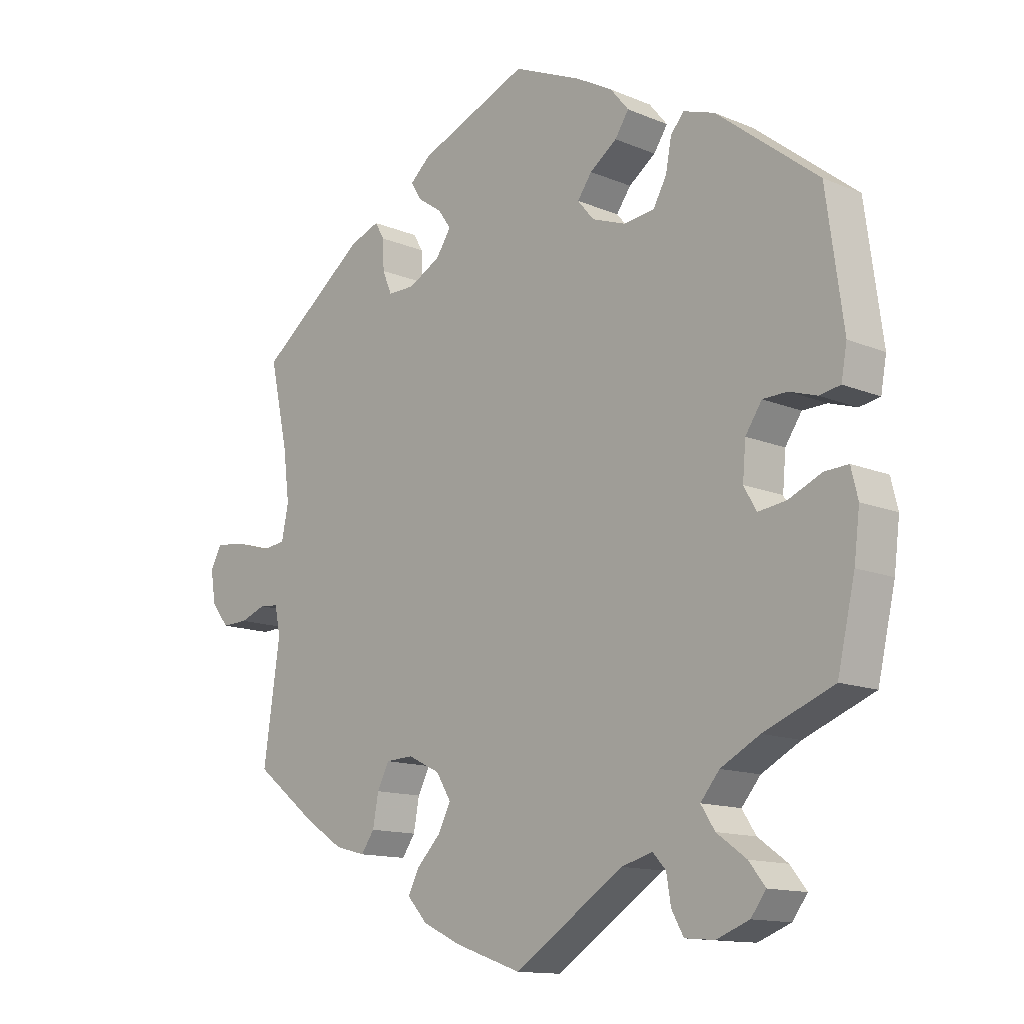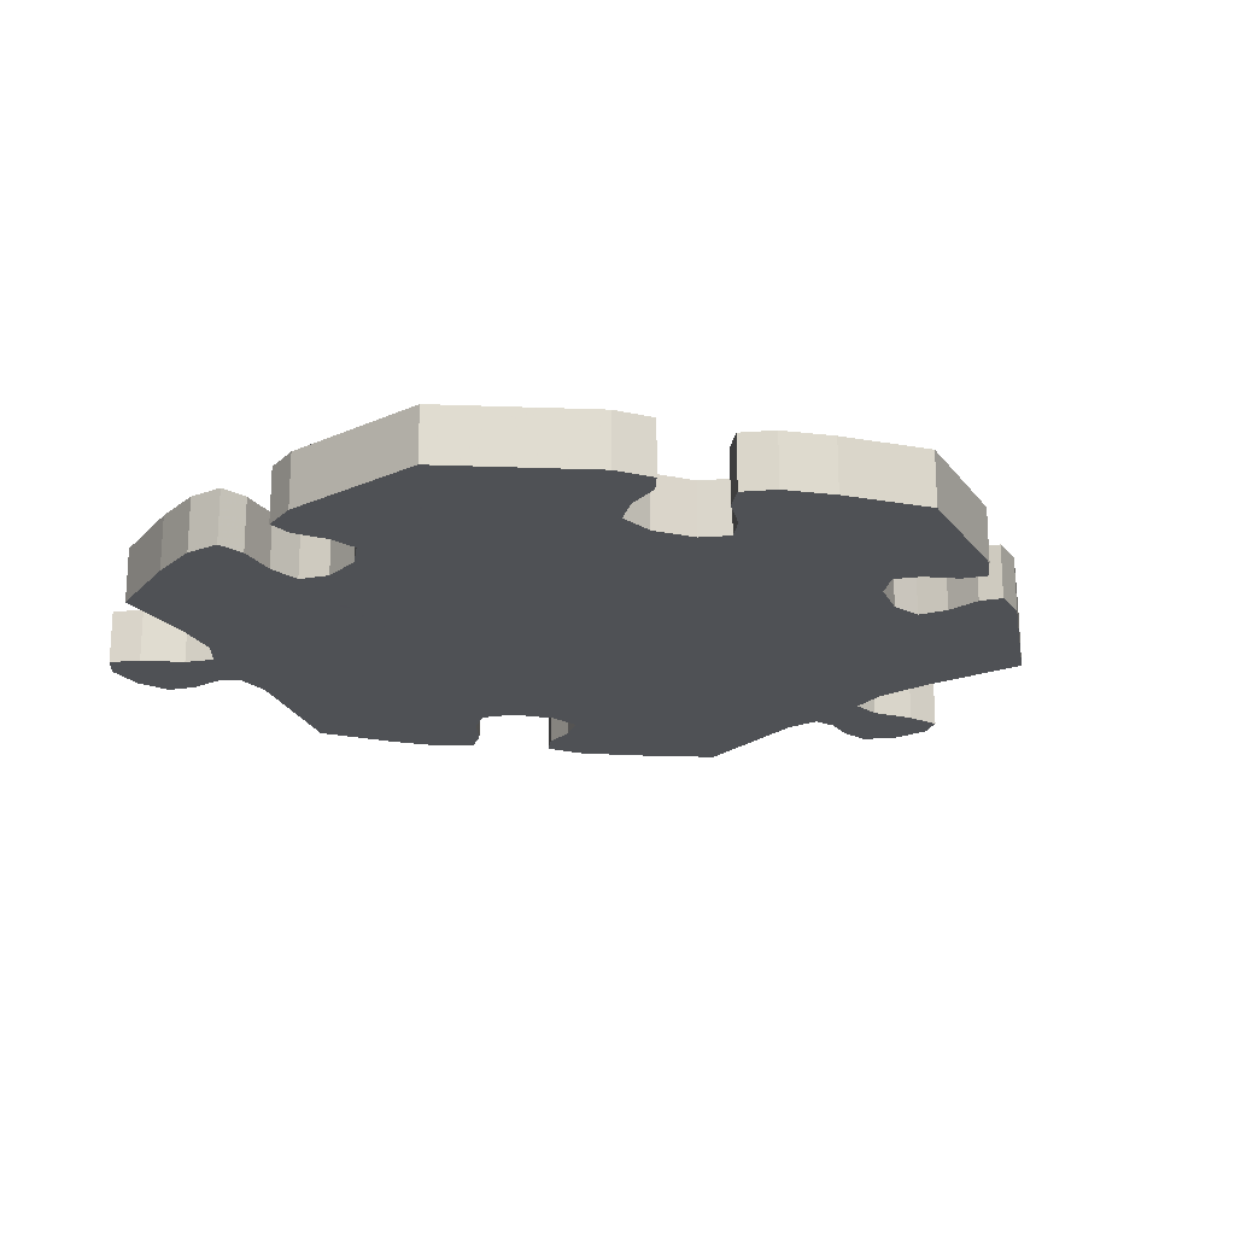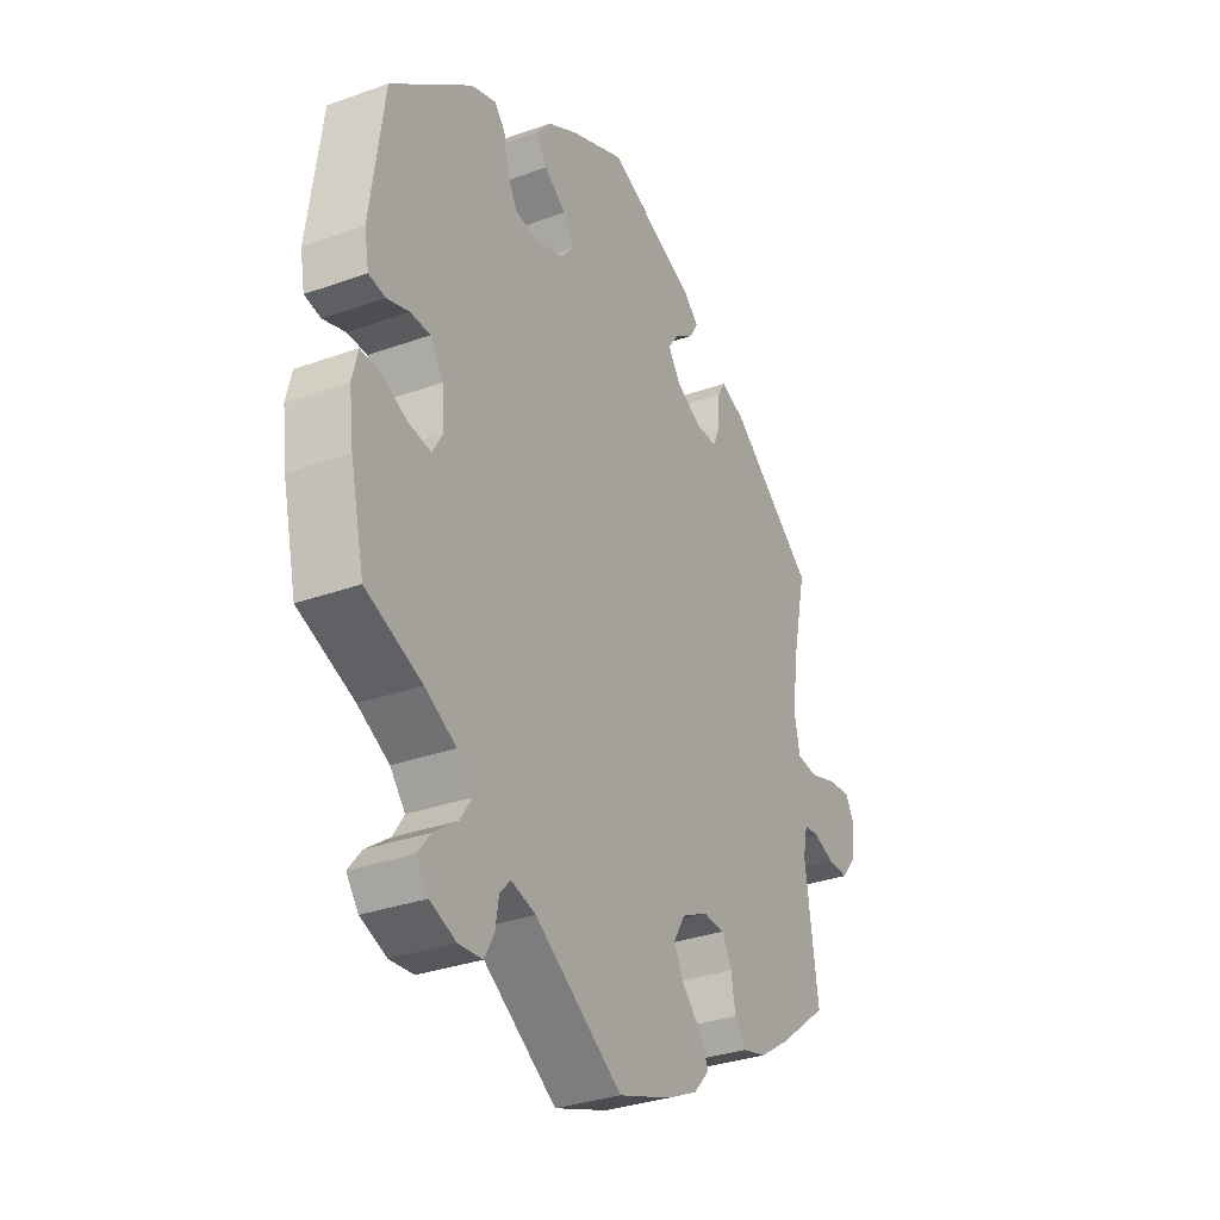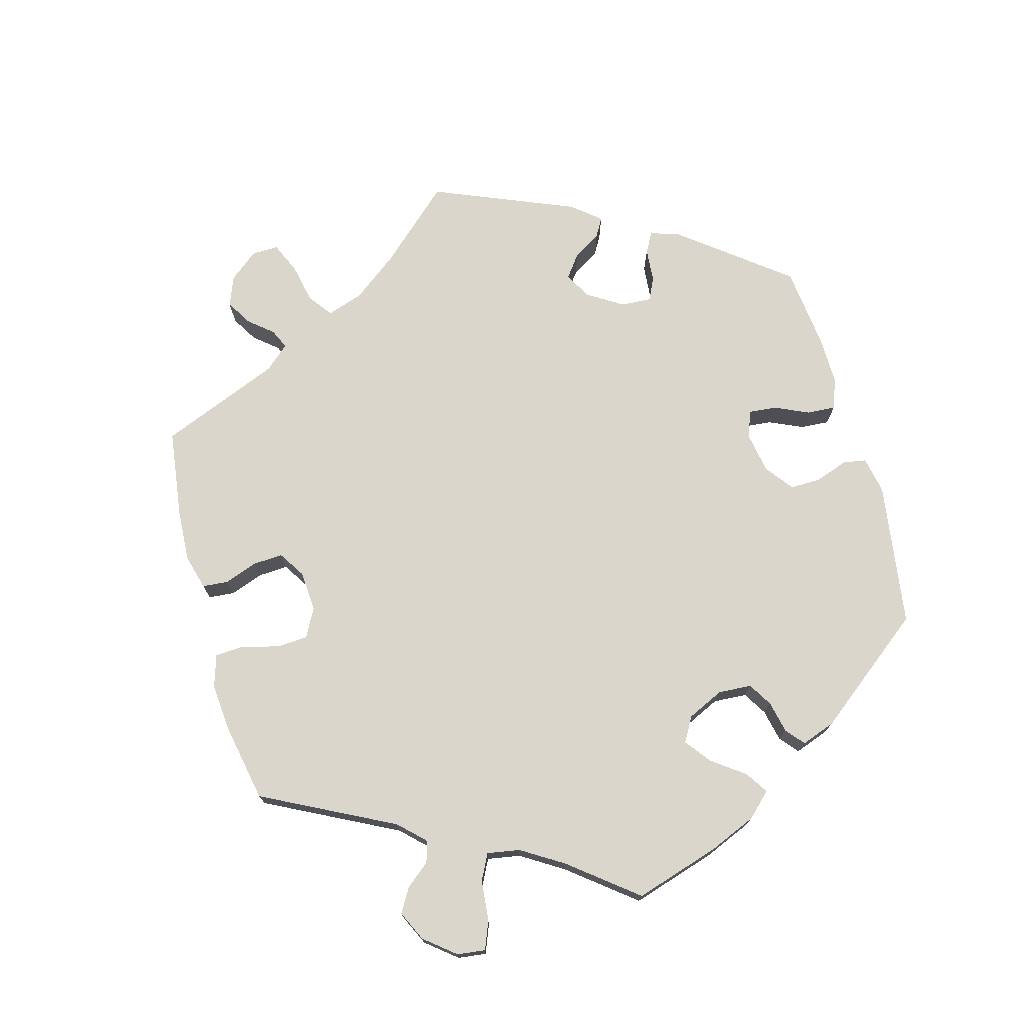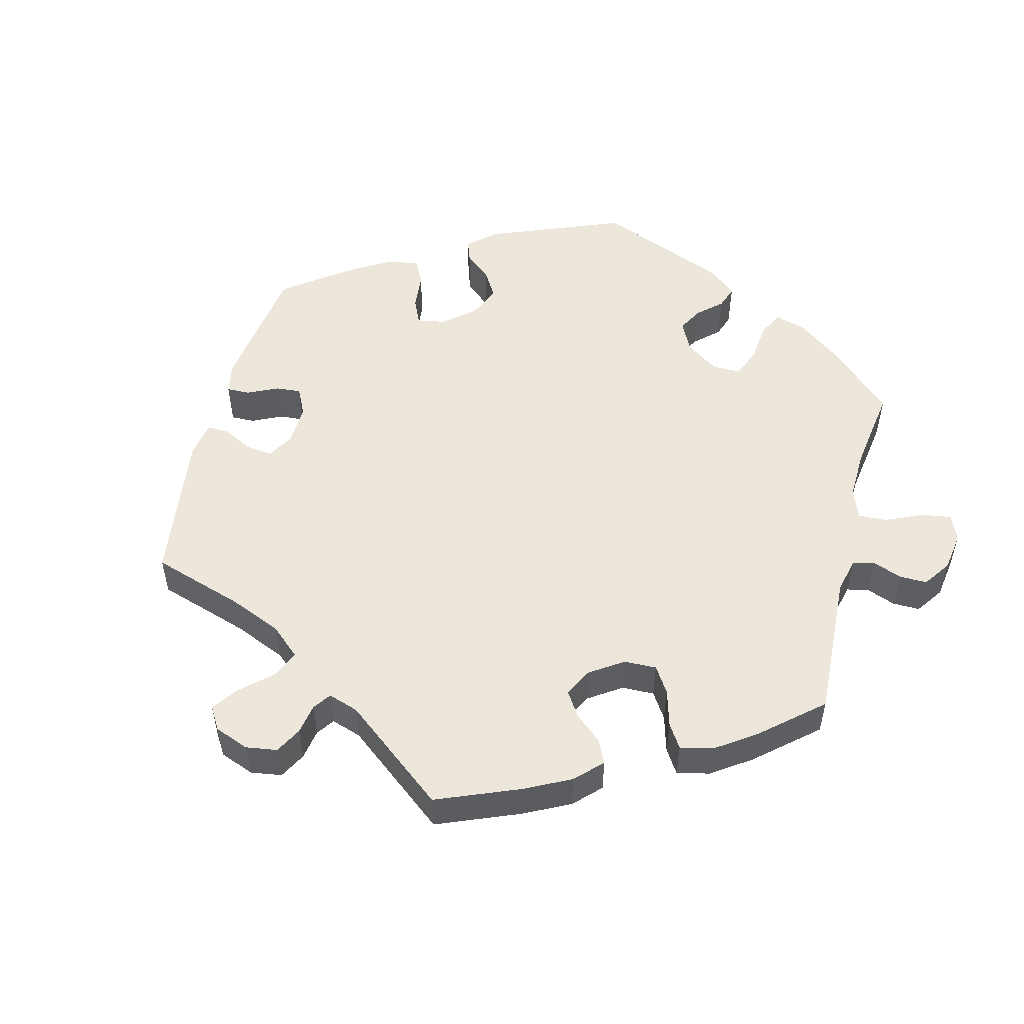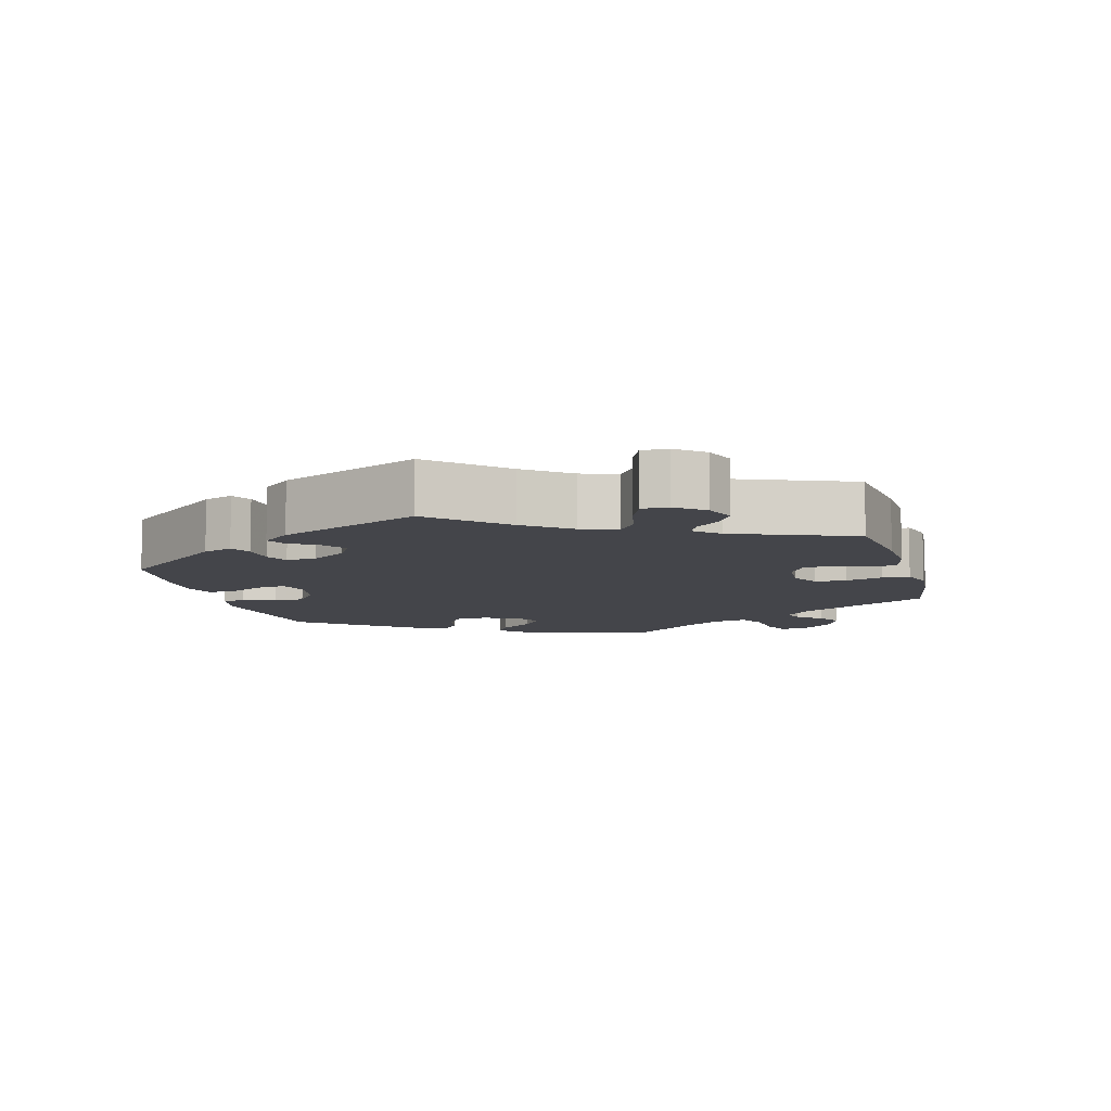
<metadata>
{"format":"obj","ext":"obj","renderer":"f3d","projection":"perspective","resolution":1024,"background":"white","views":[{"elev":-13.3,"azim":-133.5,"up":"+Z"},{"elev":-19.5,"azim":-42.3,"up":"+Y"},{"elev":-32.0,"azim":-63.2,"up":"+Z"},{"elev":73.7,"azim":-135.5,"up":"+Y"},{"elev":52.7,"azim":134.3,"up":"+Y"},{"elev":-9.2,"azim":75.7,"up":"+Y"}]}
</metadata>
<code>
v -0.528 0.07 -0.167
v -0.537 0.07 -0.095
v -0.526 0.07 -0.05
v -0.488 0.07 -0.052
v -0.436 0.07 -0.075
v -0.391 0.07 -0.081
v -0.371 0.07 -0.046
v -0.376 0.07 0.01
v -0.402 0.07 0.049
v -0.441 0.07 0.05
v -0.485 0.07 0.036
v -0.518 0.07 0.042
v -0.527 0.07 0.092
v -0.5 0.07 0.289
v -0.339 0.07 0.416
v -0.289 0.07 0.433
v -0.268 0.07 0.408
v -0.259 0.07 0.36
v -0.238 0.07 0.322
v -0.189 0.07 0.316
v -0.135 0.07 0.336
v -0.109 0.07 0.367
v -0.132 0.07 0.399
v -0.175 0.07 0.43
v -0.197 0.07 0.463
v -0.168 0.07 0.498
v -0.109 0.07 0.531
v -0.001 0.07 0.578
v 0.174 0.07 0.507
v 0.207 0.07 0.478
v 0.19 0.07 0.45
v 0.151 0.07 0.423
v 0.131 0.07 0.394
v 0.155 0.07 0.358
v 0.206 0.07 0.331
v 0.249 0.07 0.331
v 0.264 0.07 0.367
v 0.266 0.07 0.414
v 0.281 0.07 0.44
v 0.329 0.07 0.422
v 0.501 0.07 0.29
v 0.472 0.07 0.158
v 0.462 0.07 0.078
v 0.473 0.07 0.025
v 0.514 0.07 0.02
v 0.569 0.07 0.038
v 0.615 0.07 0.043
v 0.633 0.07 0.01
v 0.625 0.07 -0.041
v 0.597 0.07 -0.076
v 0.555 0.07 -0.075
v 0.514 0.07 -0.06
v 0.484 0.07 -0.063
v 0.475 0.07 -0.107
v 0.501 0.07 -0.288
v 0.402 0.07 -0.365
v 0.341 0.07 -0.405
v 0.292 0.07 -0.418
v 0.271 0.07 -0.388
v 0.262 0.07 -0.339
v 0.243 0.07 -0.302
v 0.199 0.07 -0.3
v 0.148 0.07 -0.325
v 0.124 0.07 -0.364
v 0.144 0.07 -0.403
v 0.182 0.07 -0.442
v 0.2 0.07 -0.477
v 0.168 0.07 -0.512
v 0.107 0.07 -0.541
v 0.001 0.07 -0.578
v -0.173 0.07 -0.465
v -0.222 0.07 -0.451
v -0.243 0.07 -0.474
v -0.25 0.07 -0.517
v -0.269 0.07 -0.551
v -0.316 0.07 -0.555
v -0.368 0.07 -0.535
v -0.392 0.07 -0.503
v -0.366 0.07 -0.47
v -0.319 0.07 -0.436
v -0.297 0.07 -0.402
v -0.327 0.07 -0.366
v -0.389 0.07 -0.333
v -0.5 0.07 -0.289
v -0.528 0 -0.167
v -0.537 0 -0.095
v -0.526 0 -0.05
v -0.488 0 -0.052
v -0.436 0 -0.075
v -0.391 0 -0.081
v -0.371 0 -0.046
v -0.376 0 0.01
v -0.402 0 0.049
v -0.441 0 0.05
v -0.485 0 0.036
v -0.518 0 0.042
v -0.527 0 0.092
v -0.5 0 0.289
v -0.339 0 0.416
v -0.289 0 0.433
v -0.268 0 0.408
v -0.259 0 0.36
v -0.238 0 0.322
v -0.189 0 0.316
v -0.135 0 0.336
v -0.109 0 0.367
v -0.132 0 0.399
v -0.175 0 0.43
v -0.197 0 0.463
v -0.168 0 0.498
v -0.109 0 0.531
v -0.001 0 0.578
v 0.174 0 0.507
v 0.207 0 0.478
v 0.19 0 0.45
v 0.151 0 0.423
v 0.131 0 0.394
v 0.155 0 0.358
v 0.206 0 0.331
v 0.249 0 0.331
v 0.264 0 0.367
v 0.266 0 0.414
v 0.281 0 0.44
v 0.329 0 0.422
v 0.501 0 0.29
v 0.472 0 0.158
v 0.462 0 0.078
v 0.473 0 0.025
v 0.514 0 0.02
v 0.569 0 0.038
v 0.615 0 0.043
v 0.633 0 0.01
v 0.625 0 -0.041
v 0.597 0 -0.076
v 0.555 0 -0.075
v 0.514 0 -0.06
v 0.484 0 -0.063
v 0.475 0 -0.107
v 0.501 0 -0.288
v 0.402 0 -0.365
v 0.341 0 -0.405
v 0.292 0 -0.418
v 0.271 0 -0.388
v 0.262 0 -0.339
v 0.243 0 -0.302
v 0.199 0 -0.3
v 0.148 0 -0.325
v 0.124 0 -0.364
v 0.144 0 -0.403
v 0.182 0 -0.442
v 0.2 0 -0.477
v 0.168 0 -0.512
v 0.107 0 -0.541
v 0.001 0 -0.578
v -0.173 0 -0.465
v -0.222 0 -0.451
v -0.243 0 -0.474
v -0.25 0 -0.517
v -0.269 0 -0.551
v -0.316 0 -0.555
v -0.368 0 -0.535
v -0.392 0 -0.503
v -0.366 0 -0.47
v -0.319 0 -0.436
v -0.297 0 -0.402
v -0.327 0 -0.366
v -0.389 0 -0.333
v -0.5 0 -0.289
f 83 84 1 2
f 82 83 2 3
f 81 82 3 4
f 77 78 79 80
f 77 80 81
f 76 77 81
f 73 74 75 76
f 73 76 81
f 72 73 81 4
f 68 69 70 71
f 65 66 67 68
f 64 65 68 71
f 63 64 71 72
f 57 58 59 60
f 57 60 61
f 54 55 56 57
f 53 54 57 61
f 49 50 51 52
f 49 52 53
f 48 49 53
f 45 46 47 48
f 45 48 53
f 44 45 53 61
f 39 40 41 42
f 37 38 39 42
f 36 37 42 43
f 35 36 43 44
f 29 30 31 32
f 29 32 33
f 28 29 33
f 27 28 33 34
f 23 24 25 26
f 22 23 26 27
f 15 16 17 18
f 15 18 19
f 14 15 19
f 13 14 19 20
f 10 11 12 13
f 9 10 13 20
f 72 4 5
f 62 63 72 5
f 34 35 44 61
f 22 27 34 61
f 21 22 61 62
f 8 9 20 21
f 7 8 21 62
f 6 7 62
f 5 6 62
f 86 85 168 167
f 87 86 167 166
f 88 87 166 165
f 164 163 162 161
f 165 164 161
f 165 161 160
f 160 159 158 157
f 165 160 157
f 88 165 157 156
f 155 154 153 152
f 152 151 150 149
f 155 152 149 148
f 156 155 148 147
f 144 143 142 141
f 145 144 141
f 141 140 139 138
f 145 141 138 137
f 136 135 134 133
f 137 136 133
f 137 133 132
f 132 131 130 129
f 137 132 129
f 145 137 129 128
f 126 125 124 123
f 126 123 122 121
f 127 126 121 120
f 128 127 120 119
f 116 115 114 113
f 117 116 113
f 117 113 112
f 118 117 112 111
f 110 109 108 107
f 111 110 107 106
f 102 101 100 99
f 103 102 99
f 103 99 98
f 104 103 98 97
f 97 96 95 94
f 104 97 94 93
f 89 88 156
f 89 156 147 146
f 145 128 119 118
f 145 118 111 106
f 146 145 106 105
f 105 104 93 92
f 146 105 92 91
f 146 91 90
f 146 90 89
f 1 85 86 2
f 2 86 87 3
f 3 87 88 4
f 4 88 89 5
f 5 89 90 6
f 6 90 91 7
f 7 91 92 8
f 8 92 93 9
f 9 93 94 10
f 10 94 95 11
f 11 95 96 12
f 12 96 97 13
f 13 97 98 14
f 14 98 99 15
f 15 99 100 16
f 16 100 101 17
f 17 101 102 18
f 18 102 103 19
f 19 103 104 20
f 20 104 105 21
f 21 105 106 22
f 22 106 107 23
f 23 107 108 24
f 24 108 109 25
f 25 109 110 26
f 26 110 111 27
f 27 111 112 28
f 28 112 113 29
f 29 113 114 30
f 30 114 115 31
f 31 115 116 32
f 32 116 117 33
f 33 117 118 34
f 34 118 119 35
f 35 119 120 36
f 36 120 121 37
f 37 121 122 38
f 38 122 123 39
f 39 123 124 40
f 40 124 125 41
f 41 125 126 42
f 42 126 127 43
f 43 127 128 44
f 44 128 129 45
f 45 129 130 46
f 46 130 131 47
f 47 131 132 48
f 48 132 133 49
f 49 133 134 50
f 50 134 135 51
f 51 135 136 52
f 52 136 137 53
f 53 137 138 54
f 54 138 139 55
f 55 139 140 56
f 56 140 141 57
f 57 141 142 58
f 58 142 143 59
f 59 143 144 60
f 60 144 145 61
f 61 145 146 62
f 62 146 147 63
f 63 147 148 64
f 64 148 149 65
f 65 149 150 66
f 66 150 151 67
f 67 151 152 68
f 68 152 153 69
f 69 153 154 70
f 70 154 155 71
f 71 155 156 72
f 72 156 157 73
f 73 157 158 74
f 74 158 159 75
f 75 159 160 76
f 76 160 161 77
f 77 161 162 78
f 78 162 163 79
f 79 163 164 80
f 80 164 165 81
f 81 165 166 82
f 82 166 167 83
f 83 167 168 84
f 84 168 85 1

</code>
